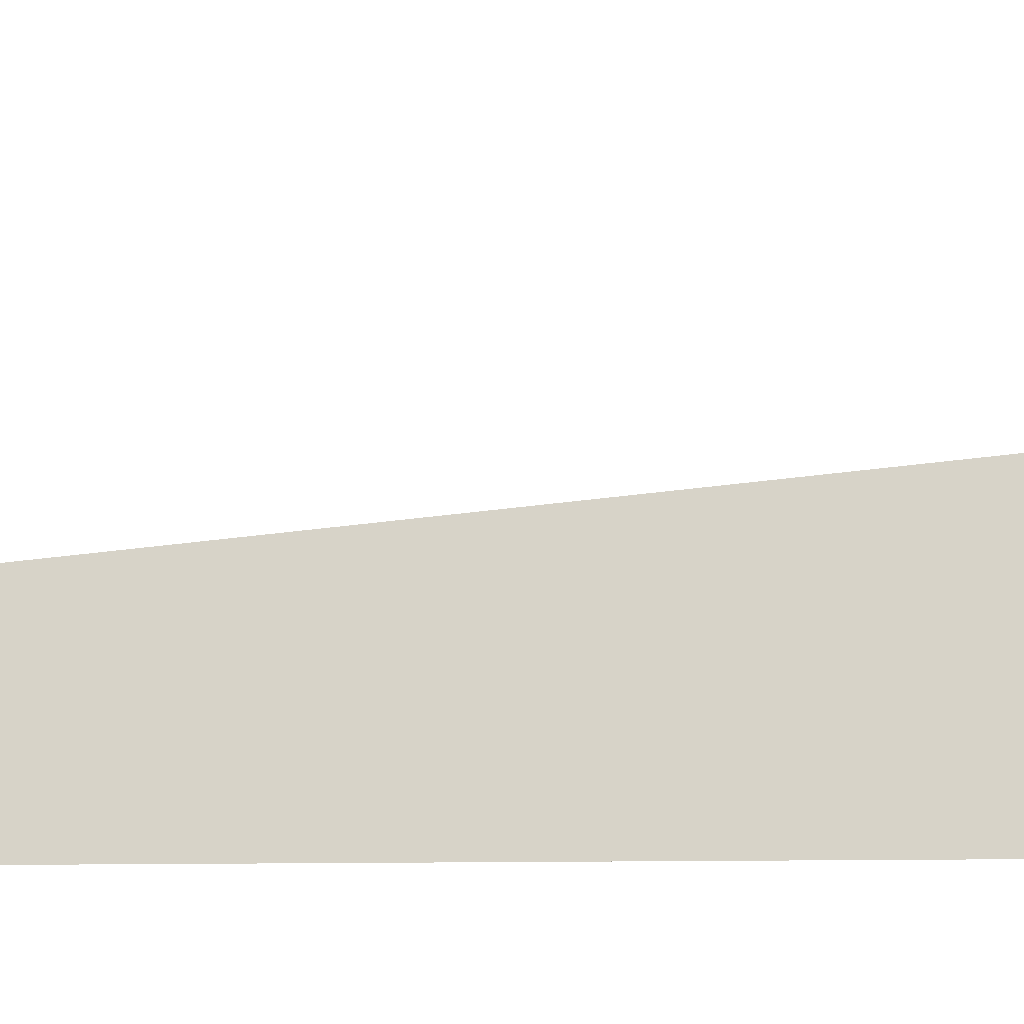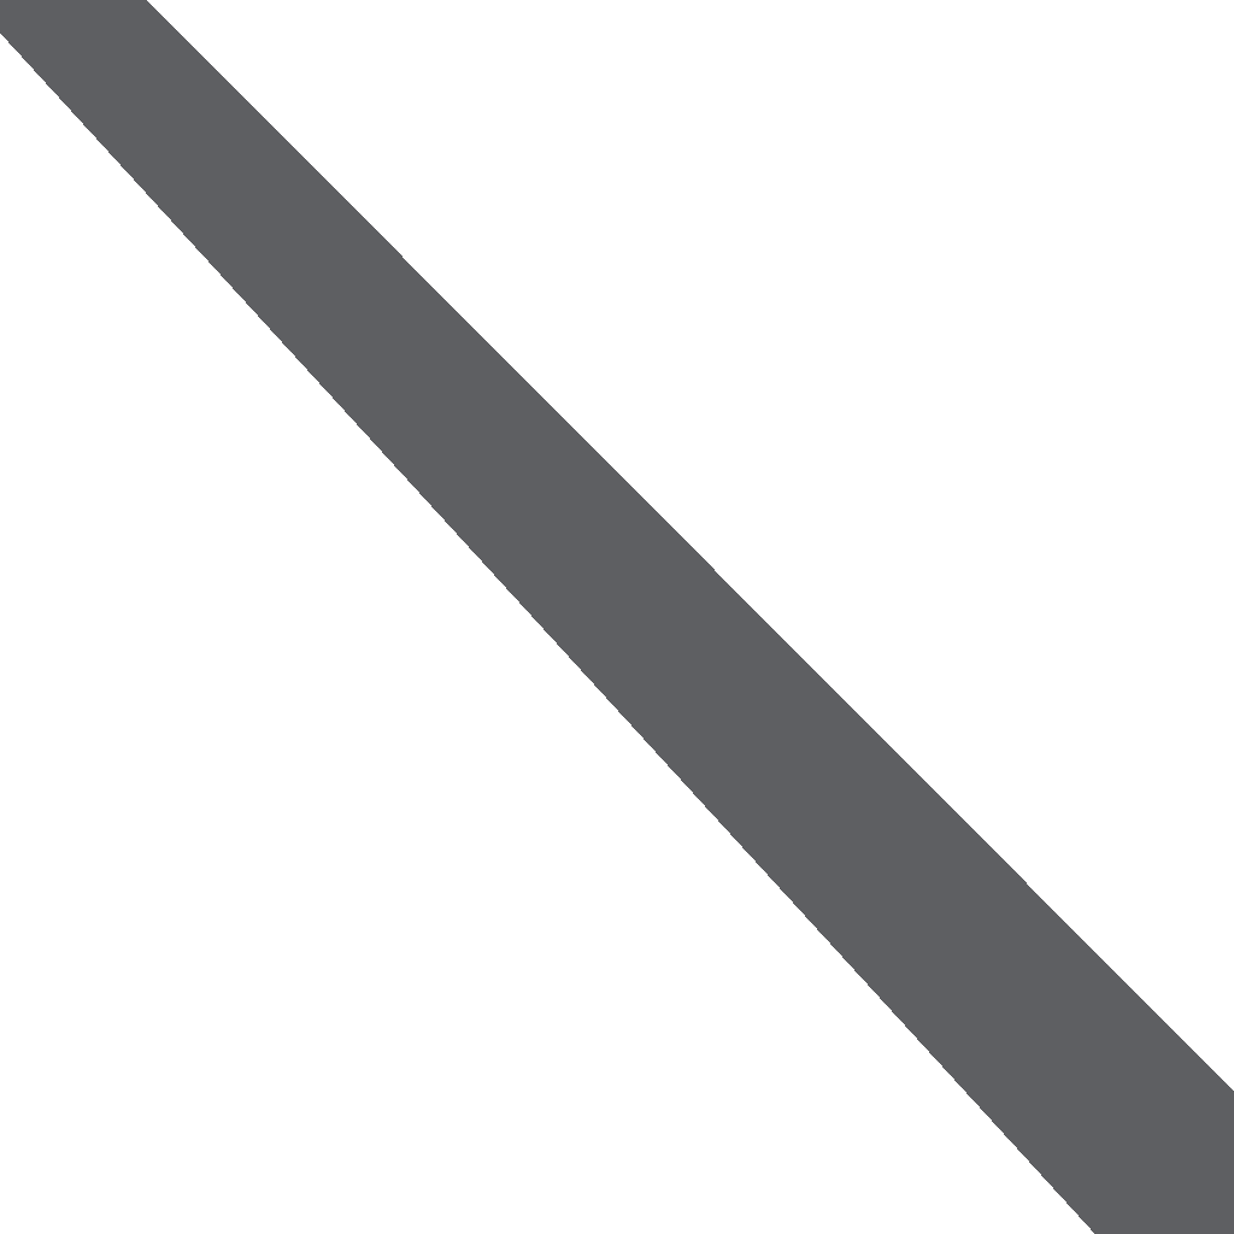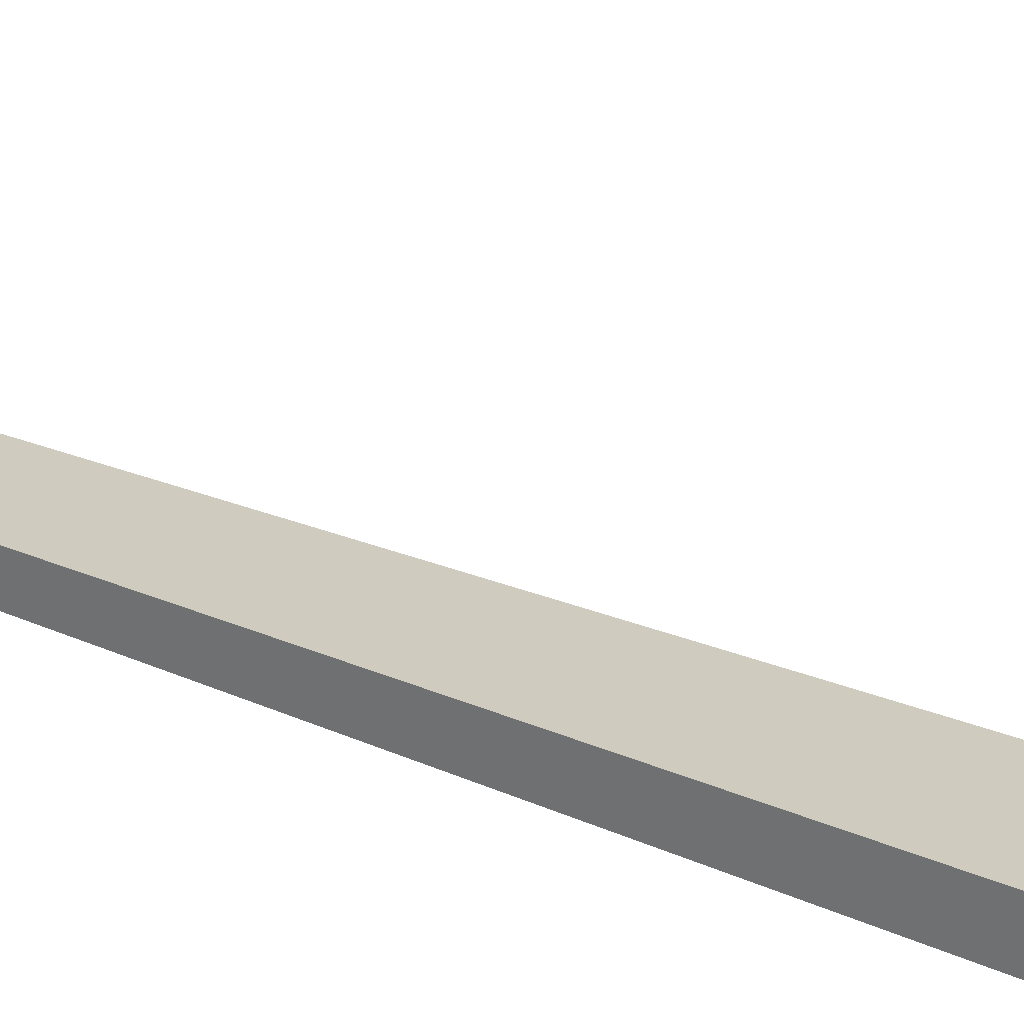
<metadata>
{"format":"obj","ext":"obj","renderer":"f3d","projection":"perspective","resolution":1024,"background":"white","views":[{"elev":2.0,"azim":83.3,"up":"+Y"},{"elev":77.0,"azim":136.9,"up":"+Y"},{"elev":-54.9,"azim":65.9,"up":"+Y"}]}
</metadata>
<code>
v -0.008413 -0.03426 -0.3331
v 0.02524 -0.03426 -0.3331
v -0.008413 0.1028 -0.3331
v -0.008413 -0.03426 0.9994
v -0.008413 0.03426 -0.3331
v 0.008413 0.03426 -0.3331
v 0.008413 -0.03426 -0.3331
v 0.008413 -0.03426 0.3331
v -0.008413 -0.03426 0.3331
v -0.008413 0.03426 0.3331
v -0.008413 -3.469e-18 -0.3331
v 8.674e-19 -3.469e-18 -0.3331
v 8.674e-19 -0.03426 -0.3331
v -0.008413 0.06852 -0.3331
v 8.674e-19 0.06852 -0.3331
v 8.674e-19 0.03426 -0.3331
v 0.01683 -3.469e-18 -0.3331
v 0.01683 -0.03426 -0.3331
v 0.008413 -3.469e-18 -0.3331
v 8.674e-19 -0.03426 2.776e-17
v -0.008413 -0.03426 2.776e-17
v 0.01683 -0.03426 2.776e-17
v 0.008413 -0.03426 2.776e-17
v 8.674e-19 -0.03426 0.6663
v -0.008413 -0.03426 0.6663
v 8.674e-19 -0.03426 0.3331
v -0.008413 0.03426 2.776e-17
v -0.008413 0.06852 2.776e-17
v -0.008413 -3.469e-18 2.776e-17
v -0.008413 -3.469e-18 0.6663
v -0.008413 -3.469e-18 0.3331
v 0.008413 -3.469e-18 2.776e-17
v 8.674e-19 0.03426 2.776e-17
v 8.674e-19 -3.469e-18 0.3331
v -0.008413 -0.01713 -0.3331
v -0.004207 -0.01713 -0.3331
v -0.004207 -0.03426 -0.3331
v -0.008413 0.01713 -0.3331
v -0.004207 0.01713 -0.3331
v -0.004207 -3.469e-18 -0.3331
v 0.004207 -0.01713 -0.3331
v 0.004207 -0.03426 -0.3331
v 8.674e-19 -0.01713 -0.3331
v -0.008413 0.05139 -0.3331
v -0.004207 0.05139 -0.3331
v -0.004207 0.03426 -0.3331
v -0.008413 0.08564 -0.3331
v -0.004207 0.08564 -0.3331
v -0.004207 0.06852 -0.3331
v 0.004207 0.05139 -0.3331
v 0.004207 0.03426 -0.3331
v 8.674e-19 0.05139 -0.3331
v 0.01262 0.01713 -0.3331
v 0.01262 -3.469e-18 -0.3331
v 0.008413 0.01713 -0.3331
v 0.02103 -0.01713 -0.3331
v 0.02103 -0.03426 -0.3331
v 0.01683 -0.01713 -0.3331
v 0.01262 -0.03426 -0.3331
v 0.008413 -0.01713 -0.3331
v 0.01262 -0.01713 -0.3331
v 8.674e-19 0.01713 -0.3331
v 0.004207 0.01713 -0.3331
v 0.004207 -3.469e-18 -0.3331
v -0.004207 -0.03426 -0.1666
v -0.008413 -0.03426 -0.1666
v 0.004207 -0.03426 -0.1666
v 8.674e-19 -0.03426 -0.1666
v -0.004207 -0.03426 0.1666
v -0.008413 -0.03426 0.1666
v -0.004207 -0.03426 2.776e-17
v 0.01262 -0.03426 -0.1666
v 0.008413 -0.03426 -0.1666
v 0.02103 -0.03426 -0.1666
v 0.01683 -0.03426 -0.1666
v 0.01262 -0.03426 0.1666
v 0.008413 -0.03426 0.1666
v 0.01262 -0.03426 2.776e-17
v 0.004207 -0.03426 0.4997
v 8.674e-19 -0.03426 0.4997
v 0.004207 -0.03426 0.3331
v -0.004207 -0.03426 0.8328
v -0.008413 -0.03426 0.8328
v -0.004207 -0.03426 0.6663
v -0.008413 -0.03426 0.4997
v -0.004207 -0.03426 0.3331
v -0.004207 -0.03426 0.4997
v 0.004207 -0.03426 2.776e-17
v 0.004207 -0.03426 0.1666
v 8.674e-19 -0.03426 0.1666
v -0.008413 0.06852 -0.1666
v -0.008413 0.08564 -0.1666
v -0.008413 0.03426 -0.1666
v -0.008413 0.05139 -0.1666
v -0.008413 0.03426 0.1666
v -0.008413 0.05139 0.1666
v -0.008413 0.05139 2.776e-17
v -0.008413 -3.469e-18 -0.1666
v -0.008413 0.01713 -0.1666
v -0.008413 -0.01713 -0.1666
v -0.008413 -0.01713 0.1666
v -0.008413 -0.01713 2.776e-17
v -0.008413 -0.01713 0.4997
v -0.008413 -0.01713 0.3331
v -0.008413 -0.01713 0.8328
v -0.008413 -0.01713 0.6663
v -0.008413 0.01713 0.4997
v -0.008413 0.01713 0.3331
v -0.008413 -3.469e-18 0.4997
v -0.008413 0.01713 2.776e-17
v -0.008413 -3.469e-18 0.1666
v -0.008413 0.01713 0.1666
v 0.01683 -0.01713 -0.1666
v 0.008413 0.01713 -0.1666
v 0.01262 -3.469e-18 -0.1666
v 0.008413 -0.01713 0.1666
v 0.01262 -0.01713 2.776e-17
v 8.674e-19 0.05139 -0.1666
v 0.004207 0.03426 -0.1666
v -0.004207 0.06852 -0.1666
v -0.004207 0.03426 0.1666
v -0.004207 0.05139 2.776e-17
v -0.004207 -3.469e-18 0.4997
v -0.004207 0.01713 0.3331
v -0.004207 -0.01713 0.6663
v 0.004207 -0.01713 0.3331
v 8.674e-19 -0.01713 0.4997
v 0.004207 0.01713 2.776e-17
v 8.674e-19 0.01713 0.1666
v 0.004207 -3.469e-18 0.1666
f 1 35 37
f 35 11 36
f 36 13 37
f 35 36 37
f 11 38 40
f 38 5 39
f 39 12 40
f 38 39 40
f 12 41 43
f 41 7 42
f 42 13 43
f 41 42 43
f 11 40 36
f 40 12 43
f 43 13 36
f 40 43 36
f 5 44 46
f 44 14 45
f 45 16 46
f 44 45 46
f 14 47 49
f 47 3 48
f 48 15 49
f 47 48 49
f 15 50 52
f 50 6 51
f 51 16 52
f 50 51 52
f 14 49 45
f 49 15 52
f 52 16 45
f 49 52 45
f 6 53 55
f 53 17 54
f 54 19 55
f 53 54 55
f 17 56 58
f 56 2 57
f 57 18 58
f 56 57 58
f 18 59 61
f 59 7 60
f 60 19 61
f 59 60 61
f 17 58 54
f 58 18 61
f 61 19 54
f 58 61 54
f 5 46 39
f 46 16 62
f 62 12 39
f 46 62 39
f 16 51 63
f 51 6 55
f 55 19 63
f 51 55 63
f 19 60 64
f 60 7 41
f 41 12 64
f 60 41 64
f 16 63 62
f 63 19 64
f 64 12 62
f 63 64 62
f 1 37 66
f 37 13 65
f 65 21 66
f 37 65 66
f 13 42 68
f 42 7 67
f 67 20 68
f 42 67 68
f 20 69 71
f 69 9 70
f 70 21 71
f 69 70 71
f 13 68 65
f 68 20 71
f 71 21 65
f 68 71 65
f 7 59 73
f 59 18 72
f 72 23 73
f 59 72 73
f 18 57 75
f 57 2 74
f 74 22 75
f 57 74 75
f 22 76 78
f 76 8 77
f 77 23 78
f 76 77 78
f 18 75 72
f 75 22 78
f 78 23 72
f 75 78 72
f 8 79 81
f 79 24 80
f 80 26 81
f 79 80 81
f 24 82 84
f 82 4 83
f 83 25 84
f 82 83 84
f 25 85 87
f 85 9 86
f 86 26 87
f 85 86 87
f 24 84 80
f 84 25 87
f 87 26 80
f 84 87 80
f 7 73 67
f 73 23 88
f 88 20 67
f 73 88 67
f 23 77 89
f 77 8 81
f 81 26 89
f 77 81 89
f 26 86 90
f 86 9 69
f 69 20 90
f 86 69 90
f 23 89 88
f 89 26 90
f 90 20 88
f 89 90 88
f 3 47 92
f 47 14 91
f 91 28 92
f 47 91 92
f 14 44 94
f 44 5 93
f 93 27 94
f 44 93 94
f 27 95 97
f 95 10 96
f 96 28 97
f 95 96 97
f 14 94 91
f 94 27 97
f 97 28 91
f 94 97 91
f 5 38 99
f 38 11 98
f 98 29 99
f 38 98 99
f 11 35 100
f 35 1 66
f 66 21 100
f 35 66 100
f 21 70 102
f 70 9 101
f 101 29 102
f 70 101 102
f 11 100 98
f 100 21 102
f 102 29 98
f 100 102 98
f 9 85 104
f 85 25 103
f 103 31 104
f 85 103 104
f 25 83 106
f 83 4 105
f 105 30 106
f 83 105 106
f 30 107 109
f 107 10 108
f 108 31 109
f 107 108 109
f 25 106 103
f 106 30 109
f 109 31 103
f 106 109 103
f 5 99 93
f 99 29 110
f 110 27 93
f 99 110 93
f 29 101 111
f 101 9 104
f 104 31 111
f 101 104 111
f 31 108 112
f 108 10 95
f 95 27 112
f 108 95 112
f 29 111 110
f 111 31 112
f 112 27 110
f 111 112 110
f 2 56 74
f 56 17 113
f 113 22 74
f 56 113 74
f 17 53 115
f 53 6 114
f 114 32 115
f 53 114 115
f 32 116 117
f 116 8 76
f 76 22 117
f 116 76 117
f 17 115 113
f 115 32 117
f 117 22 113
f 115 117 113
f 6 50 119
f 50 15 118
f 118 33 119
f 50 118 119
f 15 48 120
f 48 3 92
f 92 28 120
f 48 92 120
f 28 96 122
f 96 10 121
f 121 33 122
f 96 121 122
f 15 120 118
f 120 28 122
f 122 33 118
f 120 122 118
f 10 107 124
f 107 30 123
f 123 34 124
f 107 123 124
f 30 105 125
f 105 4 82
f 82 24 125
f 105 82 125
f 24 79 127
f 79 8 126
f 126 34 127
f 79 126 127
f 30 125 123
f 125 24 127
f 127 34 123
f 125 127 123
f 6 119 114
f 119 33 128
f 128 32 114
f 119 128 114
f 33 121 129
f 121 10 124
f 124 34 129
f 121 124 129
f 34 126 130
f 126 8 116
f 116 32 130
f 126 116 130
f 33 129 128
f 129 34 130
f 130 32 128
f 129 130 128

</code>
